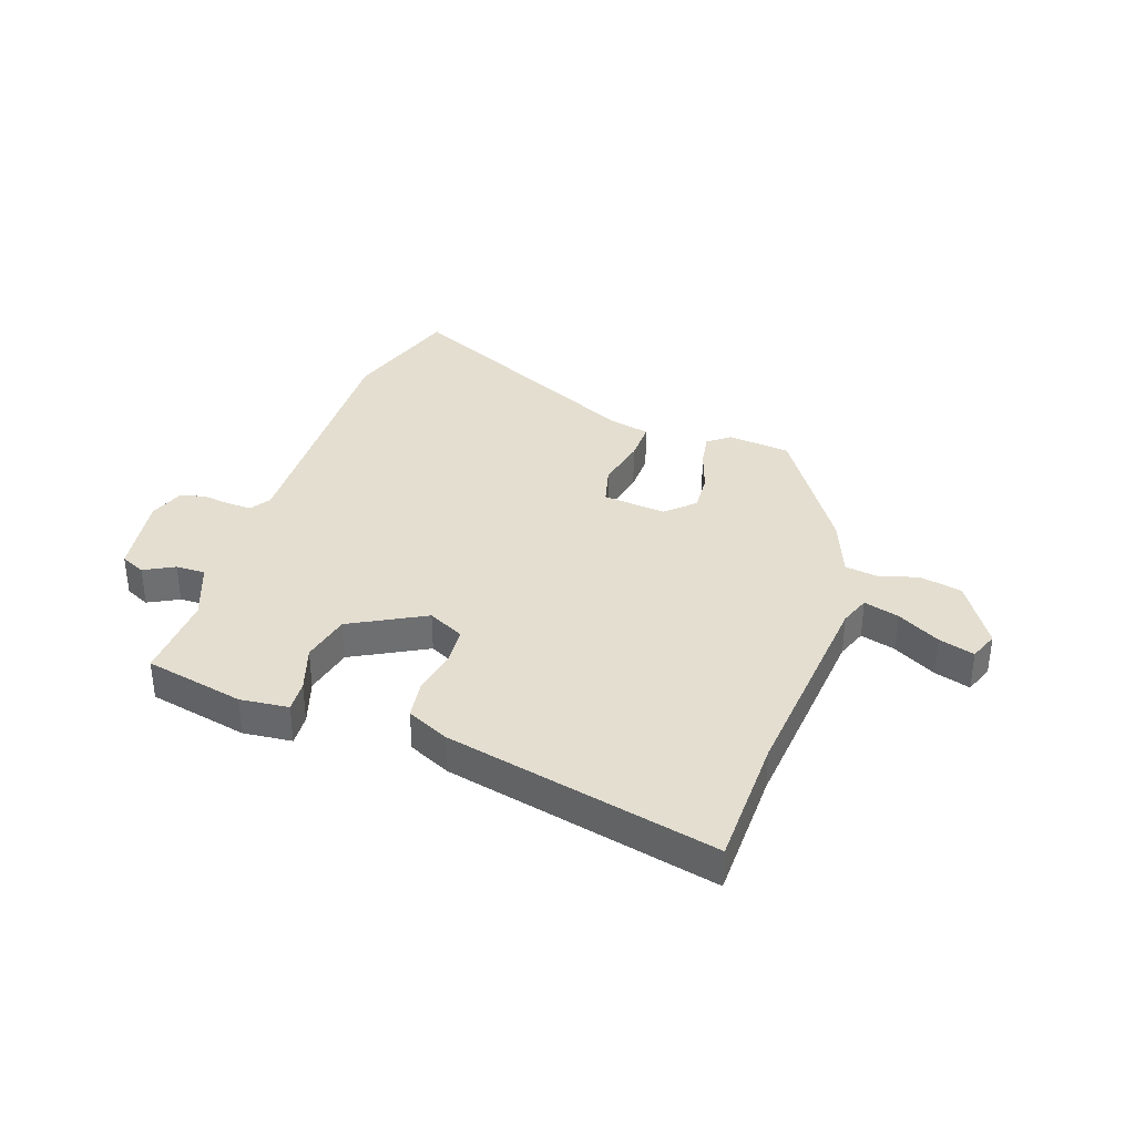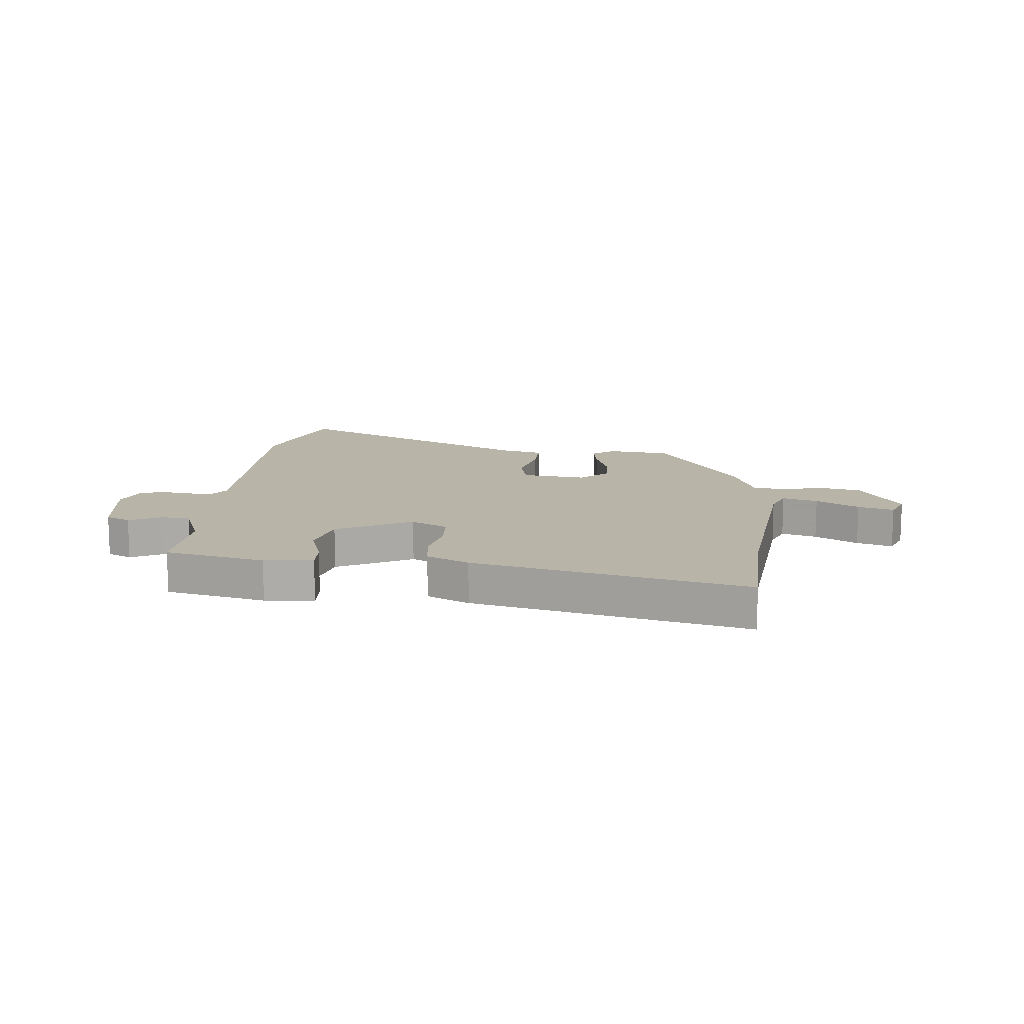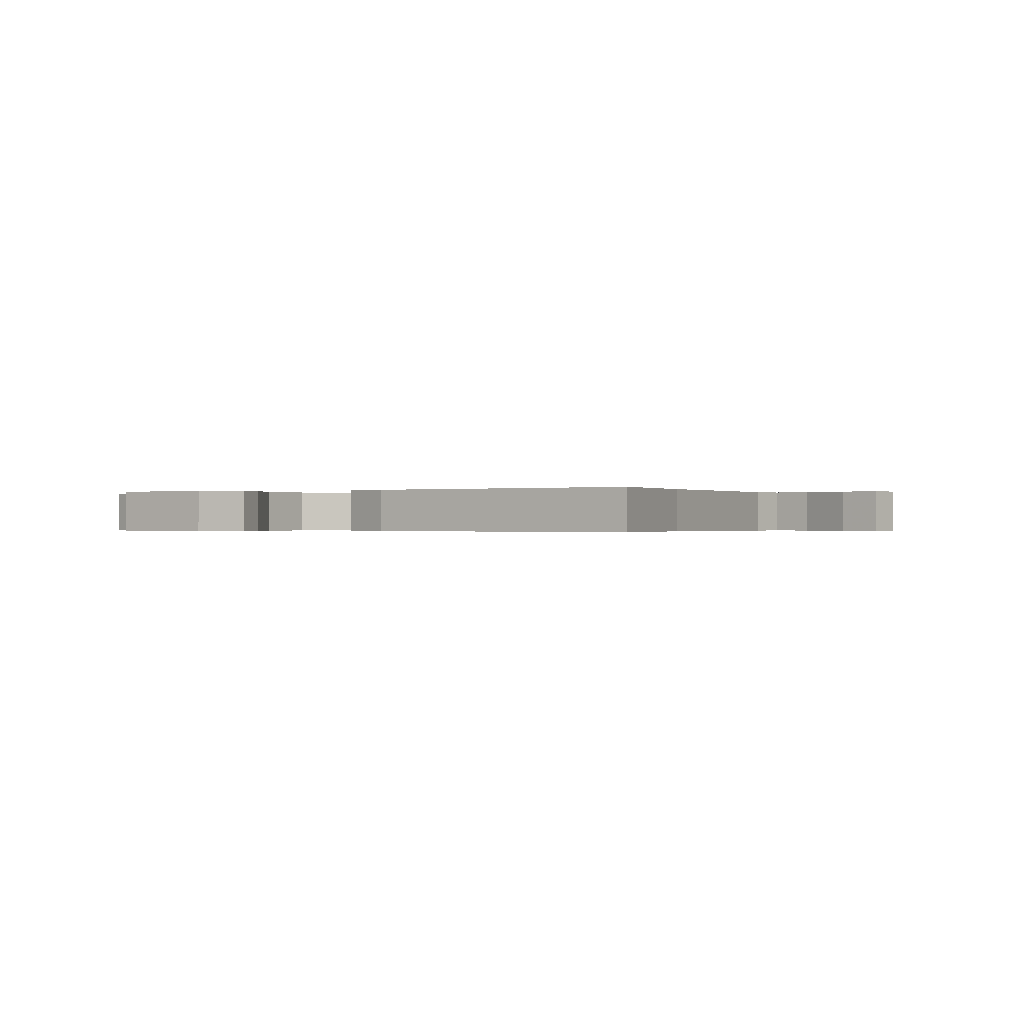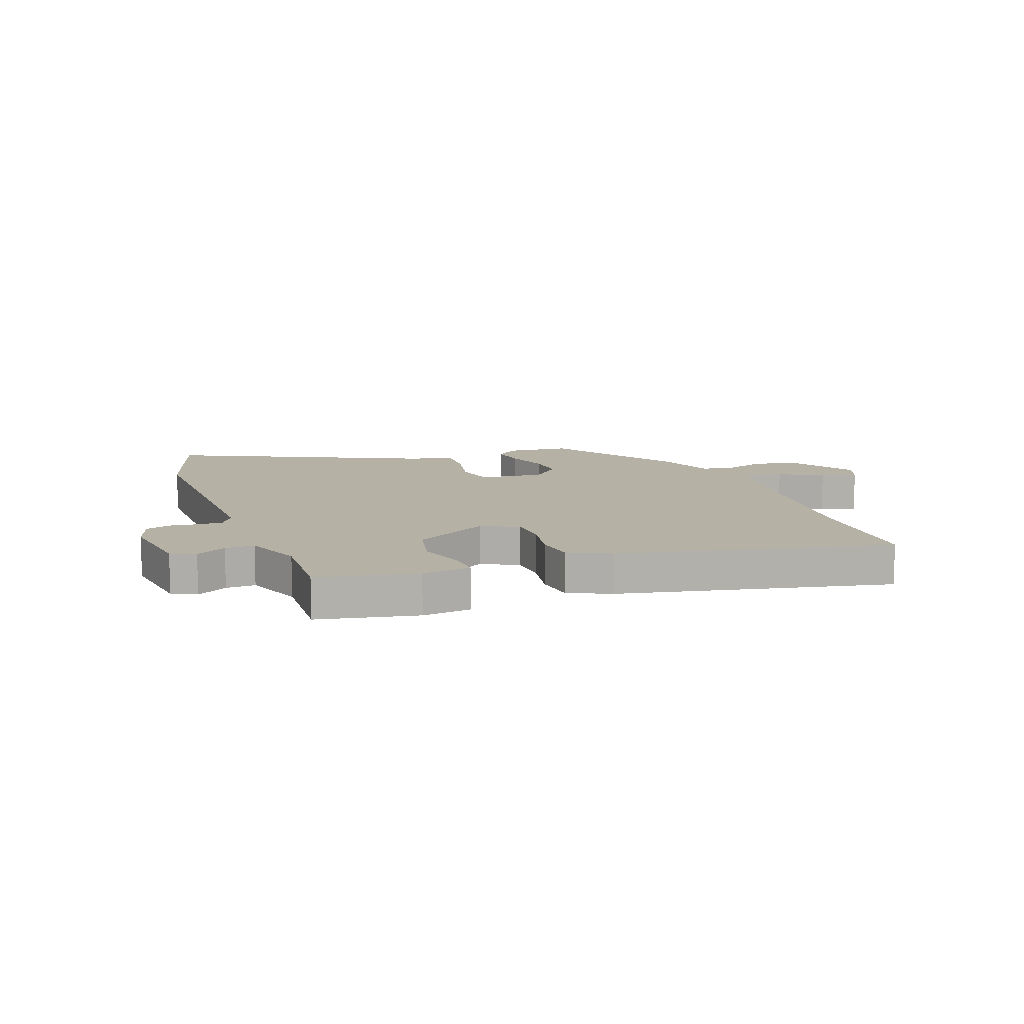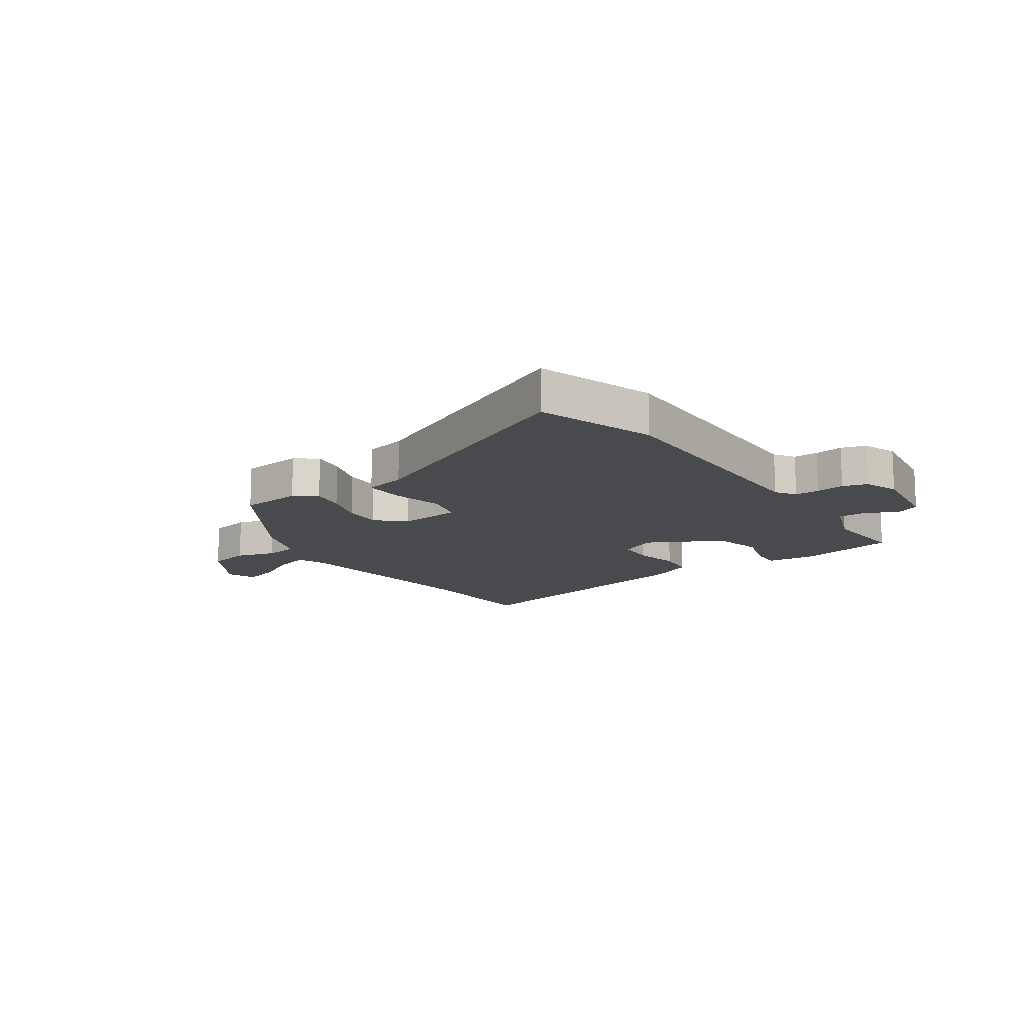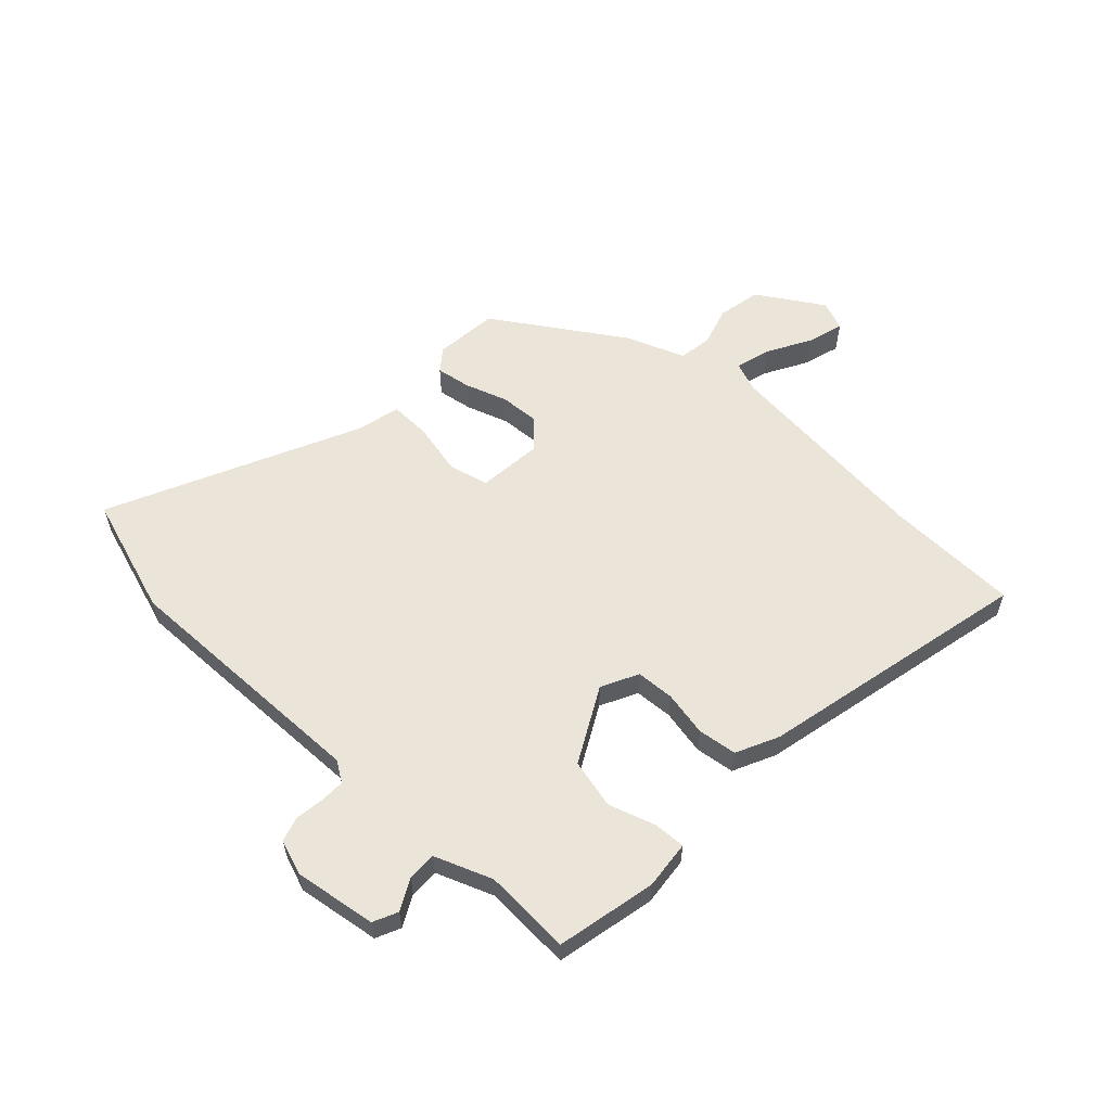
<metadata>
{"format":"obj","ext":"obj","renderer":"f3d","projection":"perspective","resolution":1024,"background":"white","views":[{"elev":35.8,"azim":17.8,"up":"+Y"},{"elev":13.0,"azim":4.9,"up":"+Y"},{"elev":-0.3,"azim":21.6,"up":"+Y"},{"elev":11.9,"azim":-21.7,"up":"+Y"},{"elev":-13.4,"azim":-146.3,"up":"+Y"},{"elev":58.7,"azim":-47.9,"up":"+Y"}]}
</metadata>
<code>
v 0.495 0.07 0.629
v 0.504 0.07 0.394
v 0.546 0.07 0.022
v 0.567 0.07 -0.031
v 0.629 0.07 -0.012
v 0.704 0.07 0.032
v 0.767 0.07 0.052
v 0.788 0.07 0.001
v 0.718 0.07 -0.115
v 0.643 0.07 -0.132
v 0.573 0.07 -0.113
v 0.515 0.07 -0.123
v 0.477 0.07 -0.227
v 0.335 0.07 -0.453
v 0.224 0.07 -0.467
v 0.185 0.07 -0.438
v 0.194 0.07 -0.377
v 0.218 0.07 -0.302
v 0.221 0.07 -0.234
v 0.171 0.07 -0.189
v 0.059 0.07 -0.203
v 0.043 0.07 -0.273
v 0.065 0.07 -0.364
v 0.068 0.07 -0.436
v -0.006 0.07 -0.455
v -0.441 0.07 -0.671
v -0.513 0.07 -0.463
v -0.512 0.07 -0.009
v -0.536 0.07 0.026
v -0.58 0.07 0.024
v -0.63 0.07 0.016
v -0.674 0.07 0.028
v -0.697 0.07 0.089
v -0.678 0.07 0.235
v -0.635 0.07 0.256
v -0.581 0.07 0.229
v -0.529 0.07 0.229
v -0.492 0.07 0.331
v -0.503 0.07 0.485
v -0.328 0.07 0.526
v -0.242 0.07 0.519
v -0.244 0.07 0.463
v -0.269 0.07 0.38
v -0.247 0.07 0.293
v -0.114 0.07 0.225
v -0.05 0.07 0.259
v -0.047 0.07 0.326
v -0.064 0.07 0.406
v -0.056 0.07 0.475
v 0.018 0.07 0.512
v 0.495 0 0.629
v 0.504 0 0.394
v 0.546 0 0.022
v 0.567 0 -0.031
v 0.629 0 -0.012
v 0.704 0 0.032
v 0.767 0 0.052
v 0.788 0 0.001
v 0.718 0 -0.115
v 0.643 0 -0.132
v 0.573 0 -0.113
v 0.515 0 -0.123
v 0.477 0 -0.227
v 0.335 0 -0.453
v 0.224 0 -0.467
v 0.185 0 -0.438
v 0.194 0 -0.377
v 0.218 0 -0.302
v 0.221 0 -0.234
v 0.171 0 -0.189
v 0.059 0 -0.203
v 0.043 0 -0.273
v 0.065 0 -0.364
v 0.068 0 -0.436
v -0.006 0 -0.455
v -0.441 0 -0.671
v -0.513 0 -0.463
v -0.512 0 -0.009
v -0.536 0 0.026
v -0.58 0 0.024
v -0.63 0 0.016
v -0.674 0 0.028
v -0.697 0 0.089
v -0.678 0 0.235
v -0.635 0 0.256
v -0.581 0 0.229
v -0.529 0 0.229
v -0.492 0 0.331
v -0.503 0 0.485
v -0.328 0 0.526
v -0.242 0 0.519
v -0.244 0 0.463
v -0.269 0 0.38
v -0.247 0 0.293
v -0.114 0 0.225
v -0.05 0 0.259
v -0.047 0 0.326
v -0.064 0 0.406
v -0.056 0 0.475
v 0.018 0 0.512
f 50 1 2
f 49 50 2
f 48 49 2
f 47 48 2
f 46 47 2 3
f 45 46 3 4
f 41 42 43
f 40 41 43
f 39 40 43
f 38 39 43
f 37 38 43 44
f 34 35 36
f 33 34 36
f 32 33 36
f 31 32 36
f 30 31 36
f 29 30 36 37
f 37 44 45
f 29 37 45
f 28 29 45
f 27 28 45
f 26 27 45
f 25 26 45
f 24 25 45
f 23 24 45
f 22 23 45
f 16 17 18
f 15 16 18
f 14 15 18
f 13 14 18
f 12 13 18
f 12 18 19
f 9 10 11
f 8 9 11
f 7 8 11
f 6 7 11
f 5 6 11
f 4 5 11 12
f 12 19 20
f 4 12 20
f 45 4 20
f 45 20 21
f 21 22 45
f 52 51 100
f 52 100 99
f 52 99 98
f 52 98 97
f 53 52 97 96
f 54 53 96 95
f 93 92 91
f 93 91 90
f 93 90 89
f 93 89 88
f 94 93 88 87
f 86 85 84
f 86 84 83
f 86 83 82
f 86 82 81
f 86 81 80
f 87 86 80 79
f 95 94 87
f 95 87 79
f 95 79 78
f 95 78 77
f 95 77 76
f 95 76 75
f 95 75 74
f 95 74 73
f 95 73 72
f 68 67 66
f 68 66 65
f 68 65 64
f 68 64 63
f 68 63 62
f 69 68 62
f 61 60 59
f 61 59 58
f 61 58 57
f 61 57 56
f 61 56 55
f 62 61 55 54
f 70 69 62
f 70 62 54
f 70 54 95
f 71 70 95
f 95 72 71
f 1 51 52 2
f 2 52 53 3
f 3 53 54 4
f 4 54 55 5
f 5 55 56 6
f 6 56 57 7
f 7 57 58 8
f 8 58 59 9
f 9 59 60 10
f 10 60 61 11
f 11 61 62 12
f 12 62 63 13
f 13 63 64 14
f 14 64 65 15
f 15 65 66 16
f 16 66 67 17
f 17 67 68 18
f 18 68 69 19
f 19 69 70 20
f 20 70 71 21
f 21 71 72 22
f 22 72 73 23
f 23 73 74 24
f 24 74 75 25
f 25 75 76 26
f 26 76 77 27
f 27 77 78 28
f 28 78 79 29
f 29 79 80 30
f 30 80 81 31
f 31 81 82 32
f 32 82 83 33
f 33 83 84 34
f 34 84 85 35
f 35 85 86 36
f 36 86 87 37
f 37 87 88 38
f 38 88 89 39
f 39 89 90 40
f 40 90 91 41
f 41 91 92 42
f 42 92 93 43
f 43 93 94 44
f 44 94 95 45
f 45 95 96 46
f 46 96 97 47
f 47 97 98 48
f 48 98 99 49
f 49 99 100 50
f 50 100 51 1

</code>
